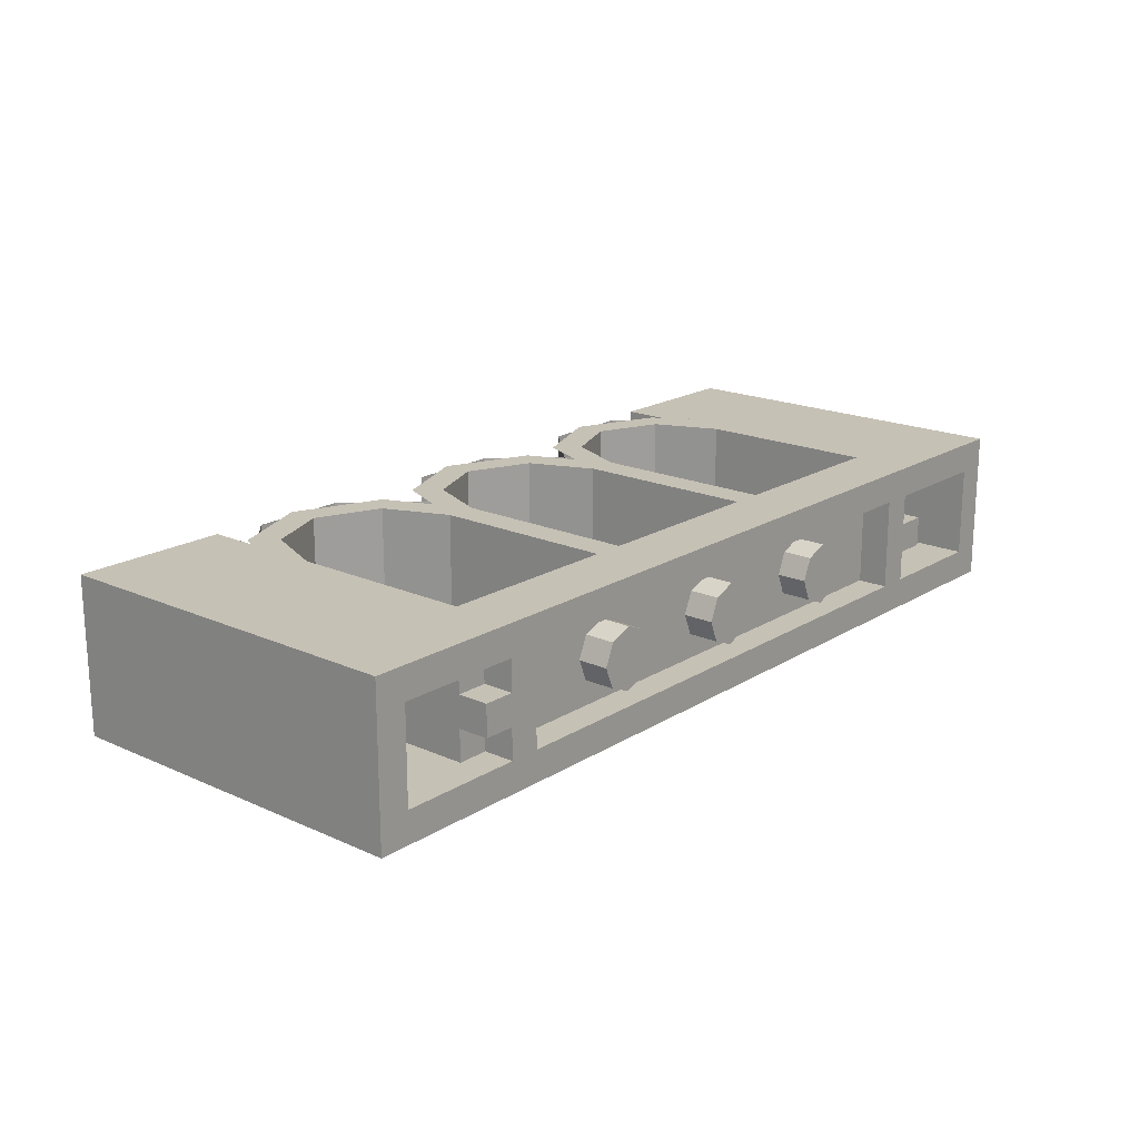
<metadata>
{"format":"obj","ext":"obj","renderer":"f3d","projection":"perspective","resolution":1024,"background":"white","views":[{"elev":18.7,"azim":130.5,"up":"+Z"}]}
</metadata>
<code>
v -2.2 2.4 0.1
v -2 2.4 0.1
v -2 2.4 -0.1
v -2.2 2.4 -0.1
v -2.2 2.4 -0.1
v -2 2.4 -0.1
v -2 2.2 -0.1
v -2.2 2.2 -0.1
v -2 2.4 0.1
v -2.2 2.4 0.1
v -2.2 2.2 0.1
v -2 2.2 0.1
v -2.2 2.4 0.1
v -2.2 2.4 -0.1
v -2.2 2.2 -0.1
v -2.2 2.2 0.1
v 2.2 2.4 -0.1
v 2 2.4 -0.1
v 2 2.4 0.1
v 2.2 2.4 0.1
v 2.2 2.4 0.1
v 2 2.4 0.1
v 2 2.2 0.1
v 2.2 2.2 0.1
v 2 2.4 -0.1
v 2.2 2.4 -0.1
v 2.2 2.2 -0.1
v 2 2.2 -0.1
v 2.2 2.4 -0.1
v 2.2 2.4 0.1
v 2.2 2.2 0.1
v 2.2 2.2 -0.1
v 1 2.4 0
v 1.2 2.4 0
v 1.141 2.4 0.1414
v 1 2.4 0
v 1.141 2.4 0.1414
v 1 2.4 0.2
v 1 2.4 0
v 1 2.4 0.2
v 0.8586 2.4 0.1414
v 1 2.4 0
v 0.8586 2.4 0.1414
v 0.8 2.4 0
v 1 2.4 0
v 0.8 2.4 0
v 0.8586 2.4 -0.1414
v 1 2.4 0
v 0.8586 2.4 -0.1414
v 1 2.4 -0.2
v 1 2.4 0
v 1 2.4 -0.2
v 1.141 2.4 -0.1414
v 1 2.4 0
v 1.141 2.4 -0.1414
v 1.2 2.4 0
v 1.141 2.4 0.1414
v 1.2 2.4 0
v 1.2 2.2 0
v 1.141 2.2 0.1414
v 1 2.4 0.2
v 1.141 2.4 0.1414
v 1.141 2.2 0.1414
v 1 2.2 0.2
v 0.8586 2.4 0.1414
v 1 2.4 0.2
v 1 2.2 0.2
v 0.8586 2.2 0.1414
v 0.8 2.4 0
v 0.8586 2.4 0.1414
v 0.8586 2.2 0.1414
v 0.8 2.2 0
v 0.8586 2.4 -0.1414
v 0.8 2.4 0
v 0.8 2.2 0
v 0.8586 2.2 -0.1414
v 1 2.4 -0.2
v 0.8586 2.4 -0.1414
v 0.8586 2.2 -0.1414
v 1 2.2 -0.2
v 1.141 2.4 -0.1414
v 1 2.4 -0.2
v 1 2.2 -0.2
v 1.141 2.2 -0.1414
v 1.2 2.4 0
v 1.141 2.4 -0.1414
v 1.141 2.2 -0.1414
v 1.2 2.2 0
v 0 2.4 0
v 0.2 2.4 0
v 0.1414 2.4 0.1414
v 0 2.4 0
v 0.1414 2.4 0.1414
v 0 2.4 0.2
v 0 2.4 0
v 0 2.4 0.2
v -0.1414 2.4 0.1414
v 0 2.4 0
v -0.1414 2.4 0.1414
v -0.2 2.4 0
v 0 2.4 0
v -0.2 2.4 0
v -0.1414 2.4 -0.1414
v 0 2.4 0
v -0.1414 2.4 -0.1414
v 0 2.4 -0.2
v 0 2.4 0
v 0 2.4 -0.2
v 0.1414 2.4 -0.1414
v 0 2.4 0
v 0.1414 2.4 -0.1414
v 0.2 2.4 0
v 0.1414 2.4 0.1414
v 0.2 2.4 0
v 0.2 2.2 0
v 0.1414 2.2 0.1414
v 0 2.4 0.2
v 0.1414 2.4 0.1414
v 0.1414 2.2 0.1414
v 0 2.2 0.2
v -0.1414 2.4 0.1414
v 0 2.4 0.2
v 0 2.2 0.2
v -0.1414 2.2 0.1414
v -0.2 2.4 0
v -0.1414 2.4 0.1414
v -0.1414 2.2 0.1414
v -0.2 2.2 0
v -0.1414 2.4 -0.1414
v -0.2 2.4 0
v -0.2 2.2 0
v -0.1414 2.2 -0.1414
v 0 2.4 -0.2
v -0.1414 2.4 -0.1414
v -0.1414 2.2 -0.1414
v 0 2.2 -0.2
v 0.1414 2.4 -0.1414
v 0 2.4 -0.2
v 0 2.2 -0.2
v 0.1414 2.2 -0.1414
v 0.2 2.4 0
v 0.1414 2.4 -0.1414
v 0.1414 2.2 -0.1414
v 0.2 2.2 0
v -1 2.4 0
v -0.8 2.4 0
v -0.8586 2.4 0.1414
v -1 2.4 0
v -0.8586 2.4 0.1414
v -1 2.4 0.2
v -1 2.4 0
v -1 2.4 0.2
v -1.141 2.4 0.1414
v -1 2.4 0
v -1.141 2.4 0.1414
v -1.2 2.4 0
v -1 2.4 0
v -1.2 2.4 0
v -1.141 2.4 -0.1414
v -1 2.4 0
v -1.141 2.4 -0.1414
v -1 2.4 -0.2
v -1 2.4 0
v -1 2.4 -0.2
v -0.8586 2.4 -0.1414
v -1 2.4 0
v -0.8586 2.4 -0.1414
v -0.8 2.4 0
v -0.8586 2.4 0.1414
v -0.8 2.4 0
v -0.8 2.2 0
v -0.8586 2.2 0.1414
v -1 2.4 0.2
v -0.8586 2.4 0.1414
v -0.8586 2.2 0.1414
v -1 2.2 0.2
v -1.141 2.4 0.1414
v -1 2.4 0.2
v -1 2.2 0.2
v -1.141 2.2 0.1414
v -1.2 2.4 0
v -1.141 2.4 0.1414
v -1.141 2.2 0.1414
v -1.2 2.2 0
v -1.141 2.4 -0.1414
v -1.2 2.4 0
v -1.2 2.2 0
v -1.141 2.2 -0.1414
v -1 2.4 -0.2
v -1.141 2.4 -0.1414
v -1.141 2.2 -0.1414
v -1 2.2 -0.2
v -0.8586 2.4 -0.1414
v -1 2.4 -0.2
v -1 2.2 -0.2
v -0.8586 2.2 -0.1414
v -0.8 2.4 0
v -0.8586 2.4 -0.1414
v -0.8586 2.2 -0.1414
v -0.8 2.2 0
v -1.8 2.2 0.3
v 1.8 2.2 0.3
v 1.8 2.2 -0.3
v -1.8 2.2 -0.3
v -1.8 2.2 0.3
v -1.8 2.4 0.3
v 1.8 2.4 0.3
v 1.8 2.2 0.3
v -1.8 2.2 -0.3
v -1.8 2.4 -0.3
v -1.8 2.4 0.3
v -1.8 2.2 0.3
v 1.8 2.2 -0.3
v 1.8 2.4 -0.3
v -1.8 2.4 -0.3
v -1.8 2.2 -0.3
v 1.8 2.2 0.3
v 1.8 2.4 0.3
v 1.8 2.4 -0.3
v 1.8 2.2 -0.3
v 1.8 2.4 0.3
v 2 2.4 0.3
v 2 2.4 -0.3
v 1.8 2.4 -0.3
v -1.8 2.4 -0.3
v -2 2.4 -0.3
v -2 2.4 0.3
v -1.8 2.4 0.3
v 3 2.4 0.5
v 2.8 2.4 0.3
v -2.8 2.4 0.3
v -3 2.4 0.5
v -3 2.4 0.5
v -2.8 2.4 0.3
v -2.8 2.4 -0.3
v -3 2.4 -0.5
v -3 2.4 -0.5
v -2.8 2.4 -0.3
v 2.8 2.4 -0.3
v 3 2.4 -0.5
v 3 2.4 -0.5
v 2.8 2.4 -0.3
v 2.8 2.4 0.3
v 3 2.4 0.5
v -2 2.2 -0.3
v -2.2 2.2 -0.3
v -2.2 2.2 -0.1
v -2 2.2 -0.1
v -2 2.2 -0.3
v -2 2.2 -0.1
v -2 2.4 -0.1
v -2 2.4 -0.3
v -2 2.2 0.1
v -2.2 2.2 0.1
v -2.2 2.2 0.3
v -2 2.2 0.3
v -2 2.2 0.1
v -2 2.2 0.3
v -2 2.4 0.3
v -2 2.4 0.1
v 2 2.2 0.3
v 2.2 2.2 0.3
v 2.2 2.2 0.1
v 2 2.2 0.1
v 2 2.2 0.3
v 2 2.2 0.1
v 2 2.4 0.1
v 2 2.4 0.3
v 2 2.2 -0.1
v 2.2 2.2 -0.1
v 2.2 2.2 -0.3
v 2 2.2 -0.3
v 2 2.2 -0.1
v 2 2.2 -0.3
v 2 2.4 -0.3
v 2 2.4 -0.1
v 2.8 0.2 -0.3
v 2.2 0.2 -0.3
v 2.2 0.2 0.3
v 2.8 0.2 0.3
v 2.8 0.2 -0.3
v 2.8 0.2 0.3
v 2.8 2.4 0.3
v 2.8 2.4 -0.3
v -2.8 0.2 0.3
v -2.2 0.2 0.3
v -2.2 0.2 -0.3
v -2.8 0.2 -0.3
v -2.8 0.2 0.3
v -2.8 0.2 -0.3
v -2.8 2.4 -0.3
v -2.8 2.4 0.3
v 0.8 2 0.5
v 0.8 2 -0.5
v 2 2 -0.5
v 2 2 0.5
v -0.6 2 0.5
v -0.6 2 -0.5
v 0.6 2 -0.5
v 0.6 2 0.5
v -2 2 0.5
v -2 2 -0.5
v -0.8 2 -0.5
v -0.8 2 0.5
v 3 0 0.5
v 2 0 0.5
v 2 0 -0.5
v 3 0 -0.5
v 3 0 0.5
v 3 0 -0.5
v 3 2.4 -0.5
v 3 2.4 0.5
v -3 0 -0.5
v -2 0 -0.5
v -2 0 0.5
v -3 0 0.5
v -3 0 -0.5
v -3 0 0.5
v -3 2.4 0.5
v -3 2.4 -0.5
v 2.2 2.2 -0.3
v 2.2 2.2 0.3
v 2.2 0.2 0.3
v 2.2 0.2 -0.3
v -2.2 2.2 0.3
v -2.2 2.2 -0.3
v -2.2 0.2 -0.3
v -2.2 0.2 0.3
v 2 0.2858 -0.5
v 2 0 -0.5
v 2 0 0.5
v 2 0.2858 0.5
v -2 0.8 0.5
v -2 0.8 -0.5
v -2 2 -0.5
v -2 2 0.5
v 2 0.8 0.5
v 2 0.8 -0.5
v 2 2 -0.5
v 2 2 0.5
v -2 0.2858 0.5
v -2 0 0.5
v -2 0 -0.5
v -2 0.2858 -0.5
v 3 2.4 0.5
v 2 2 0.5
v 2 0 0.5
v 3 0 0.5
v -3 2.4 0.5
v -2 2 0.5
v 2 2 0.5
v 3 2.4 0.5
v -3 0 0.5
v -2 0 0.5
v -2 2 0.5
v -3 2.4 0.5
v 2.8 0.2 0.3
v 2.2 0.2 0.3
v 2.2 2.2 0.3
v 2.8 2.4 0.3
v 2.8 2.4 0.3
v 2.2 2.2 0.3
v 2 2.2 0.3
v 2 2.4 0.3
v -2.8 2.4 0.3
v -2.2 2.2 0.3
v -2.2 0.2 0.3
v -2.8 0.2 0.3
v -2 2.4 0.3
v -2 2.2 0.3
v -2.2 2.2 0.3
v -2.8 2.4 0.3
v 2.8 2.4 -0.3
v 2.2 2.2 -0.3
v 2.2 0.2 -0.3
v 2.8 0.2 -0.3
v 2 2.4 -0.3
v 2 2.2 -0.3
v 2.2 2.2 -0.3
v 2.8 2.4 -0.3
v -2.8 0.2 -0.3
v -2.2 0.2 -0.3
v -2.2 2.2 -0.3
v -2.8 2.4 -0.3
v -2.8 2.4 -0.3
v -2.2 2.2 -0.3
v -2 2.2 -0.3
v -2 2.4 -0.3
v 3 0 -0.5
v 2 0 -0.5
v 2 2 -0.5
v 3 2.4 -0.5
v 3 2.4 -0.5
v 2 2 -0.5
v -2 2 -0.5
v -3 2.4 -0.5
v -3 2.4 -0.5
v -2 2 -0.5
v -2 0 -0.5
v -3 0 -0.5
v 0.6 2 0.5
v 0.6 0.8 0.5
v 0.8 0.8 0.5
v 0.8 2 0.5
v 0.6 2 -0.5
v 0.6 0.8 -0.5
v 0.6 0.8 0.5
v 0.6 2 0.5
v 0.8 2 -0.5
v 0.8 0.8 -0.5
v 0.6 0.8 -0.5
v 0.6 2 -0.5
v 0.8 2 0.5
v 0.8 0.8 0.5
v 0.8 0.8 -0.5
v 0.8 2 -0.5
v -0.8 2 0.5
v -0.8 0.8 0.5
v -0.6 0.8 0.5
v -0.6 2 0.5
v -0.8 2 -0.5
v -0.8 0.8 -0.5
v -0.8 0.8 0.5
v -0.8 2 0.5
v -0.6 2 -0.5
v -0.6 0.8 -0.5
v -0.8 0.8 -0.5
v -0.8 2 -0.5
v -0.6 2 0.5
v -0.6 0.8 0.5
v -0.6 0.8 -0.5
v -0.6 2 -0.5
v 2.2 0.8 0.5
v 1.966 0.2343 0.5
v 1.824 0.3757 0.5
v 2 0.8 0.5
v 1.966 0.2343 0.5
v 1.4 0 0.5
v 1.4 0.2 0.5
v 1.824 0.3757 0.5
v 1.4 0 0.5
v 0.8343 0.2343 0.5
v 0.9757 0.3757 0.5
v 1.4 0.2 0.5
v 0.8343 0.2343 0.5
v 0.6 0.8 0.5
v 0.8 0.8 0.5
v 0.9757 0.3757 0.5
v 0.8 0.8 0.5
v 0.5657 0.2343 0.5
v 0.4243 0.3757 0.5
v 0.6 0.8 0.5
v 0.5657 0.2343 0.5
v 0 0 0.5
v 0 0.2 0.5
v 0.4243 0.3757 0.5
v 0 0 0.5
v -0.5657 0.2343 0.5
v -0.4243 0.3757 0.5
v 0 0.2 0.5
v -0.5657 0.2343 0.5
v -0.8 0.8 0.5
v -0.6 0.8 0.5
v -0.4243 0.3757 0.5
v -0.6 0.8 0.5
v -0.8343 0.2343 0.5
v -0.9757 0.3757 0.5
v -0.8 0.8 0.5
v -0.8343 0.2343 0.5
v -1.4 0 0.5
v -1.4 0.2 0.5
v -0.9757 0.3757 0.5
v -1.4 0 0.5
v -1.966 0.2343 0.5
v -1.824 0.3757 0.5
v -1.4 0.2 0.5
v -1.966 0.2343 0.5
v -2.2 0.8 0.5
v -2 0.8 0.5
v -1.824 0.3757 0.5
v 2.2 0.8 -0.5
v 1.966 0.2343 -0.5
v 1.824 0.3757 -0.5
v 2 0.8 -0.5
v 1.966 0.2343 -0.5
v 1.4 0 -0.5
v 1.4 0.2 -0.5
v 1.824 0.3757 -0.5
v 1.4 0 -0.5
v 0.8343 0.2343 -0.5
v 0.9757 0.3757 -0.5
v 1.4 0.2 -0.5
v 0.8343 0.2343 -0.5
v 0.6 0.8 -0.5
v 0.8 0.8 -0.5
v 0.9757 0.3757 -0.5
v 0.8 0.8 -0.5
v 0.5657 0.2343 -0.5
v 0.4243 0.3757 -0.5
v 0.6 0.8 -0.5
v 0.5657 0.2343 -0.5
v 0 0 -0.5
v 0 0.2 -0.5
v 0.4243 0.3757 -0.5
v 0 0 -0.5
v -0.5657 0.2343 -0.5
v -0.4243 0.3757 -0.5
v 0 0.2 -0.5
v -0.5657 0.2343 -0.5
v -0.8 0.8 -0.5
v -0.6 0.8 -0.5
v -0.4243 0.3757 -0.5
v -0.6 0.8 -0.5
v -0.8343 0.2343 -0.5
v -0.9757 0.3757 -0.5
v -0.8 0.8 -0.5
v -0.8343 0.2343 -0.5
v -1.4 0 -0.5
v -1.4 0.2 -0.5
v -0.9757 0.3757 -0.5
v -1.4 0 -0.5
v -1.966 0.2343 -0.5
v -1.824 0.3757 -0.5
v -1.4 0.2 -0.5
v -1.966 0.2343 -0.5
v -2.2 0.8 -0.5
v -2 0.8 -0.5
v -1.824 0.3757 -0.5
v 1.824 0.3757 0.5
v 2 0.8 0.5
v 2 0.8 -0.5
v 1.824 0.3757 -0.5
v 1.4 0.2 0.5
v 1.824 0.3757 0.5
v 1.824 0.3757 -0.5
v 1.4 0.2 -0.5
v 0.9757 0.3757 0.5
v 1.4 0.2 0.5
v 1.4 0.2 -0.5
v 0.9757 0.3757 -0.5
v 0.8 0.8 0.5
v 0.9757 0.3757 0.5
v 0.9757 0.3757 -0.5
v 0.8 0.8 -0.5
v 0.4243 0.3757 0.5
v 0.6 0.8 0.5
v 0.6 0.8 -0.5
v 0.4243 0.3757 -0.5
v 0 0.2 0.5
v 0.4243 0.3757 0.5
v 0.4243 0.3757 -0.5
v 0 0.2 -0.5
v -0.4243 0.3757 0.5
v 0 0.2 0.5
v 0 0.2 -0.5
v -0.4243 0.3757 -0.5
v -0.6 0.8 0.5
v -0.4243 0.3757 0.5
v -0.4243 0.3757 -0.5
v -0.6 0.8 -0.5
v -0.9757 0.3757 0.5
v -0.8 0.8 0.5
v -0.8 0.8 -0.5
v -0.9757 0.3757 -0.5
v -1.4 0.2 0.5
v -0.9757 0.3757 0.5
v -0.9757 0.3757 -0.5
v -1.4 0.2 -0.5
v -1.824 0.3757 0.5
v -1.4 0.2 0.5
v -1.4 0.2 -0.5
v -1.824 0.3757 -0.5
v -2 0.8 0.5
v -1.824 0.3757 0.5
v -1.824 0.3757 -0.5
v -2 0.8 -0.5
v 1.706 0.0609 0.5
v 2.139 0.4939 0.5
v 2.139 0.4939 -0.5
v 1.706 0.0609 -0.5
v 1.094 0.06089 0.5
v 1.706 0.0609 0.5
v 1.706 0.0609 -0.5
v 1.094 0.06089 -0.5
v 0.6609 0.4939 0.5
v 1.094 0.06089 0.5
v 1.094 0.06089 -0.5
v 0.6609 0.4939 -0.5
v 0.3061 0.0609 0.5
v 0.7391 0.4939 0.5
v 0.7391 0.4939 -0.5
v 0.3061 0.0609 -0.5
v -0.3061 0.06089 0.5
v 0.3061 0.0609 0.5
v 0.3061 0.0609 -0.5
v -0.3061 0.06089 -0.5
v -0.7391 0.4939 0.5
v -0.3061 0.06089 0.5
v -0.3061 0.06089 -0.5
v -0.7391 0.4939 -0.5
v -1.094 0.0609 0.5
v -0.6609 0.4939 0.5
v -0.6609 0.4939 -0.5
v -1.094 0.0609 -0.5
v -1.706 0.06089 0.5
v -1.094 0.0609 0.5
v -1.094 0.0609 -0.5
v -1.706 0.06089 -0.5
v -2.139 0.4939 0.5
v -1.706 0.06089 0.5
v -1.706 0.06089 -0.5
v -2.139 0.4939 -0.5
v 2.712 0 0.2121
v 2.8 0 0
v 2.8 -0.2 0
v 2.712 -0.2 0.2121
v 2.5 0 0.3
v 2.712 0 0.2121
v 2.712 -0.2 0.2121
v 2.5 -0.2 0.3
v 2.288 0 0.2121
v 2.5 0 0.3
v 2.5 -0.2 0.3
v 2.288 -0.2 0.2121
v 2.2 0 0
v 2.288 0 0.2121
v 2.288 -0.2 0.2121
v 2.2 -0.2 0
v 2.288 0 -0.2121
v 2.2 0 0
v 2.2 -0.2 0
v 2.288 -0.2 -0.2121
v 2.5 0 -0.3
v 2.288 0 -0.2121
v 2.288 -0.2 -0.2121
v 2.5 -0.2 -0.3
v 2.712 0 -0.2121
v 2.5 0 -0.3
v 2.5 -0.2 -0.3
v 2.712 -0.2 -0.2121
v 2.8 0 0
v 2.712 0 -0.2121
v 2.712 -0.2 -0.2121
v 2.8 -0.2 0
v 2.5 -0.2 0
v 2.8 -0.2 0
v 2.712 -0.2 0.2121
v 2.5 -0.2 0
v 2.712 -0.2 0.2121
v 2.5 -0.2 0.3
v 2.5 -0.2 0
v 2.5 -0.2 0.3
v 2.288 -0.2 0.2121
v 2.5 -0.2 0
v 2.288 -0.2 0.2121
v 2.2 -0.2 0
v 2.5 -0.2 0
v 2.2 -0.2 0
v 2.288 -0.2 -0.2121
v 2.5 -0.2 0
v 2.288 -0.2 -0.2121
v 2.5 -0.2 -0.3
v 2.5 -0.2 0
v 2.5 -0.2 -0.3
v 2.712 -0.2 -0.2121
v 2.5 -0.2 0
v 2.712 -0.2 -0.2121
v 2.8 -0.2 0
v -2.288 0 0.2121
v -2.2 0 0
v -2.2 -0.2 0
v -2.288 -0.2 0.2121
v -2.5 0 0.3
v -2.288 0 0.2121
v -2.288 -0.2 0.2121
v -2.5 -0.2 0.3
v -2.712 0 0.2121
v -2.5 0 0.3
v -2.5 -0.2 0.3
v -2.712 -0.2 0.2121
v -2.8 0 0
v -2.712 0 0.2121
v -2.712 -0.2 0.2121
v -2.8 -0.2 0
v -2.712 0 -0.2121
v -2.8 0 0
v -2.8 -0.2 0
v -2.712 -0.2 -0.2121
v -2.5 0 -0.3
v -2.712 0 -0.2121
v -2.712 -0.2 -0.2121
v -2.5 -0.2 -0.3
v -2.288 0 -0.2121
v -2.5 0 -0.3
v -2.5 -0.2 -0.3
v -2.288 -0.2 -0.2121
v -2.2 0 0
v -2.288 0 -0.2121
v -2.288 -0.2 -0.2121
v -2.2 -0.2 0
v -2.5 -0.2 0
v -2.2 -0.2 0
v -2.288 -0.2 0.2121
v -2.5 -0.2 0
v -2.288 -0.2 0.2121
v -2.5 -0.2 0.3
v -2.5 -0.2 0
v -2.5 -0.2 0.3
v -2.712 -0.2 0.2121
v -2.5 -0.2 0
v -2.712 -0.2 0.2121
v -2.8 -0.2 0
v -2.5 -0.2 0
v -2.8 -0.2 0
v -2.712 -0.2 -0.2121
v -2.5 -0.2 0
v -2.712 -0.2 -0.2121
v -2.5 -0.2 -0.3
v -2.5 -0.2 0
v -2.5 -0.2 -0.3
v -2.288 -0.2 -0.2121
v -2.5 -0.2 0
v -2.288 -0.2 -0.2121
v -2.2 -0.2 0
g mesh1469073
f 1 2 3
f 3 4 1
g mesh1469074
f 5 6 7
f 7 8 5
g mesh1469075
f 9 10 11
f 11 12 9
g mesh1469076
f 13 14 15
f 15 16 13
g mesh1469078
f 17 18 19
f 19 20 17
g mesh1469079
f 21 22 23
f 23 24 21
g mesh1469080
f 25 26 27
f 27 28 25
g mesh1469081
f 29 30 31
f 31 32 29
g mesh1469086
f 33 35 34
f 36 38 37
f 39 41 40
f 42 44 43
f 45 47 46
f 48 50 49
f 51 53 52
f 54 56 55
g mesh1469088
f 57 59 58
f 59 57 60
f 61 63 62
f 63 61 64
f 65 67 66
f 67 65 68
f 69 71 70
f 71 69 72
f 73 75 74
f 75 73 76
f 77 79 78
f 79 77 80
f 81 83 82
f 83 81 84
f 85 87 86
f 87 85 88
g mesh1469094
f 89 91 90
f 92 94 93
f 95 97 96
f 98 100 99
f 101 103 102
f 104 106 105
f 107 109 108
f 110 112 111
g mesh1469096
f 113 115 114
f 115 113 116
f 117 119 118
f 119 117 120
f 121 123 122
f 123 121 124
f 125 127 126
f 127 125 128
f 129 131 130
f 131 129 132
f 133 135 134
f 135 133 136
f 137 139 138
f 139 137 140
f 141 143 142
f 143 141 144
g mesh1469102
f 145 147 146
f 148 150 149
f 151 153 152
f 154 156 155
f 157 159 158
f 160 162 161
f 163 165 164
f 166 168 167
g mesh1469104
f 169 171 170
f 171 169 172
f 173 175 174
f 175 173 176
f 177 179 178
f 179 177 180
f 181 183 182
f 183 181 184
f 185 187 186
f 187 185 188
f 189 191 190
f 191 189 192
f 193 195 194
f 195 193 196
f 197 199 198
f 199 197 200
g mesh1469107
f 201 202 203
f 203 204 201
f 205 206 207
f 207 208 205
f 209 210 211
f 211 212 209
f 213 214 215
f 215 216 213
f 217 218 219
f 219 220 217
f 221 222 223
f 223 224 221
f 225 226 227
f 227 228 225
f 229 230 231
f 231 232 229
f 233 234 235
f 235 236 233
f 237 238 239
f 239 240 237
f 241 242 243
f 243 244 241
g mesh1469109
f 245 246 247
f 247 248 245
f 249 250 251
f 251 252 249
g mesh1469111
f 253 254 255
f 255 256 253
f 257 258 259
f 259 260 257
g mesh1469113
f 261 262 263
f 263 264 261
f 265 266 267
f 267 268 265
g mesh1469115
f 269 270 271
f 271 272 269
f 273 274 275
f 275 276 273
g mesh1469117
f 277 278 279
f 279 280 277
f 281 282 283
f 283 284 281
g mesh1469119
f 285 286 287
f 287 288 285
f 289 290 291
f 291 292 289
g mesh1469121
f 293 294 295
f 295 296 293
g mesh1469123
f 297 298 299
f 299 300 297
g mesh1469125
f 301 302 303
f 303 304 301
g mesh1469145
f 305 306 307
f 307 308 305
f 309 310 311
f 311 312 309
g mesh1469147
f 313 314 315
f 315 316 313
f 317 318 319
f 319 320 317
g mesh1469149
f 321 322 323
f 323 324 321
g mesh1469151
f 325 326 327
f 327 328 325
f 329 330 331
f 331 332 329
g mesh1469153
f 333 334 335
f 335 336 333
g mesh1469155
f 337 339 338
f 339 337 340
f 341 342 343
f 343 344 341
f 345 346 347
f 347 348 345
f 349 350 351
f 351 352 349
f 353 354 355
f 355 356 353
f 357 358 359
f 359 360 357
f 361 362 363
f 363 364 361
f 365 366 367
f 367 368 365
f 369 370 371
f 371 372 369
f 373 374 375
f 375 376 373
f 377 378 379
f 379 380 377
f 381 382 383
f 383 384 381
f 385 386 387
f 387 388 385
f 389 390 391
f 391 392 389
f 393 394 395
f 395 396 393
f 397 398 399
f 399 400 397
g mesh1469157
f 401 402 403
f 403 404 401
f 405 406 407
f 407 408 405
f 409 410 411
f 411 412 409
f 413 414 415
f 415 416 413
g mesh1469159
f 417 418 419
f 419 420 417
f 421 422 423
f 423 424 421
f 425 426 427
f 427 428 425
f 429 430 431
f 431 432 429
g mesh1469161
f 433 435 434
f 435 433 436
f 437 439 438
f 439 437 440
f 441 443 442
f 443 441 444
f 445 447 446
f 447 445 448
g mesh1469163
f 449 451 450
f 451 449 452
f 453 455 454
f 455 453 456
f 457 459 458
f 459 457 460
f 461 463 462
f 463 461 464
g mesh1469165
f 465 467 466
f 467 465 468
f 469 471 470
f 471 469 472
f 473 475 474
f 475 473 476
f 477 479 478
f 479 477 480
g mesh1469167
f 481 482 483
f 483 484 481
f 485 486 487
f 487 488 485
f 489 490 491
f 491 492 489
f 493 494 495
f 495 496 493
g mesh1469169
f 497 498 499
f 499 500 497
f 501 502 503
f 503 504 501
f 505 506 507
f 507 508 505
f 509 510 511
f 511 512 509
g mesh1469171
f 513 514 515
f 515 516 513
f 517 518 519
f 519 520 517
f 521 522 523
f 523 524 521
f 525 526 527
f 527 528 525
g mesh1469173
f 529 530 531
f 531 532 529
f 533 534 535
f 535 536 533
f 537 538 539
f 539 540 537
f 541 542 543
f 543 544 541
g mesh1469175
f 545 546 547
f 547 548 545
f 549 550 551
f 551 552 549
f 553 554 555
f 555 556 553
f 557 558 559
f 559 560 557
g mesh1469177
f 561 562 563
f 563 564 561
f 565 566 567
f 567 568 565
f 569 570 571
f 571 572 569
f 573 574 575
f 575 576 573
g mesh1469179
f 577 579 578
f 579 577 580
f 581 583 582
f 583 581 584
f 585 587 586
f 587 585 588
g mesh1469181
f 589 591 590
f 591 589 592
f 593 595 594
f 595 593 596
f 597 599 598
f 599 597 600
g mesh1469183
f 601 603 602
f 603 601 604
f 605 607 606
f 607 605 608
f 609 611 610
f 611 609 612
g mesh1469188
f 613 615 614
f 615 613 616
f 617 619 618
f 619 617 620
f 621 623 622
f 623 621 624
f 625 627 626
f 627 625 628
f 629 631 630
f 631 629 632
f 633 635 634
f 635 633 636
f 637 639 638
f 639 637 640
f 641 643 642
f 643 641 644
g mesh1469190
f 645 646 647
f 648 649 650
f 651 652 653
f 654 655 656
f 657 658 659
f 660 661 662
f 663 664 665
f 666 667 668
g mesh1469196
f 669 671 670
f 671 669 672
f 673 675 674
f 675 673 676
f 677 679 678
f 679 677 680
f 681 683 682
f 683 681 684
f 685 687 686
f 687 685 688
f 689 691 690
f 691 689 692
f 693 695 694
f 695 693 696
f 697 699 698
f 699 697 700
g mesh1469198
f 701 702 703
f 704 705 706
f 707 708 709
f 710 711 712
f 713 714 715
f 716 717 718
f 719 720 721
f 722 723 724

</code>
